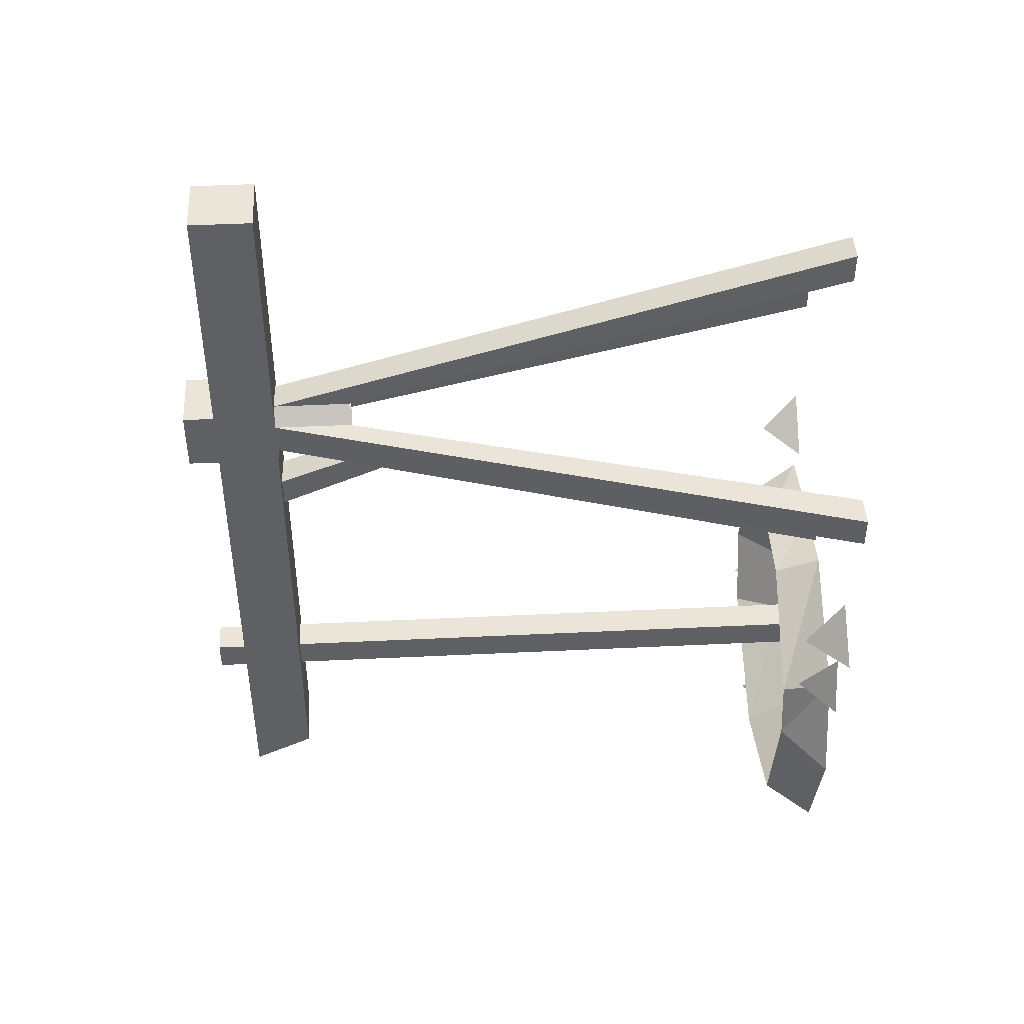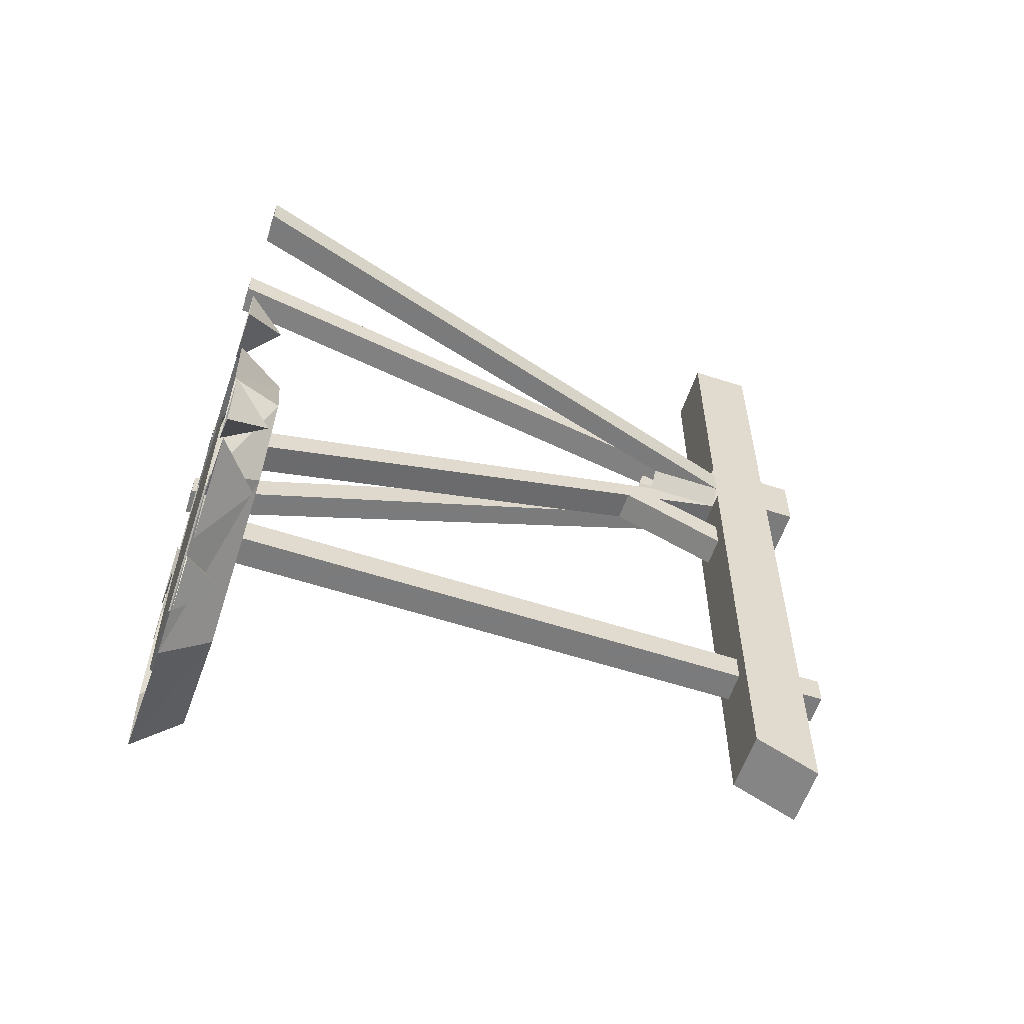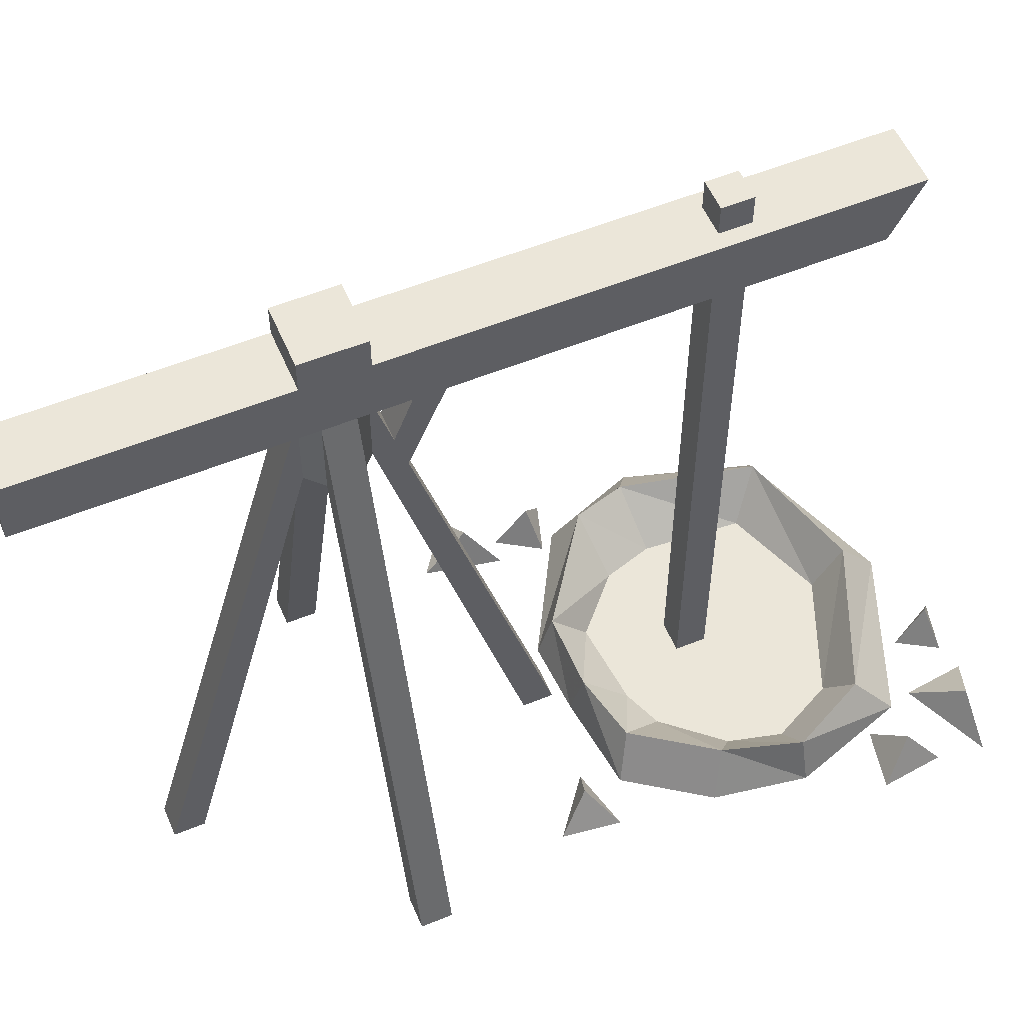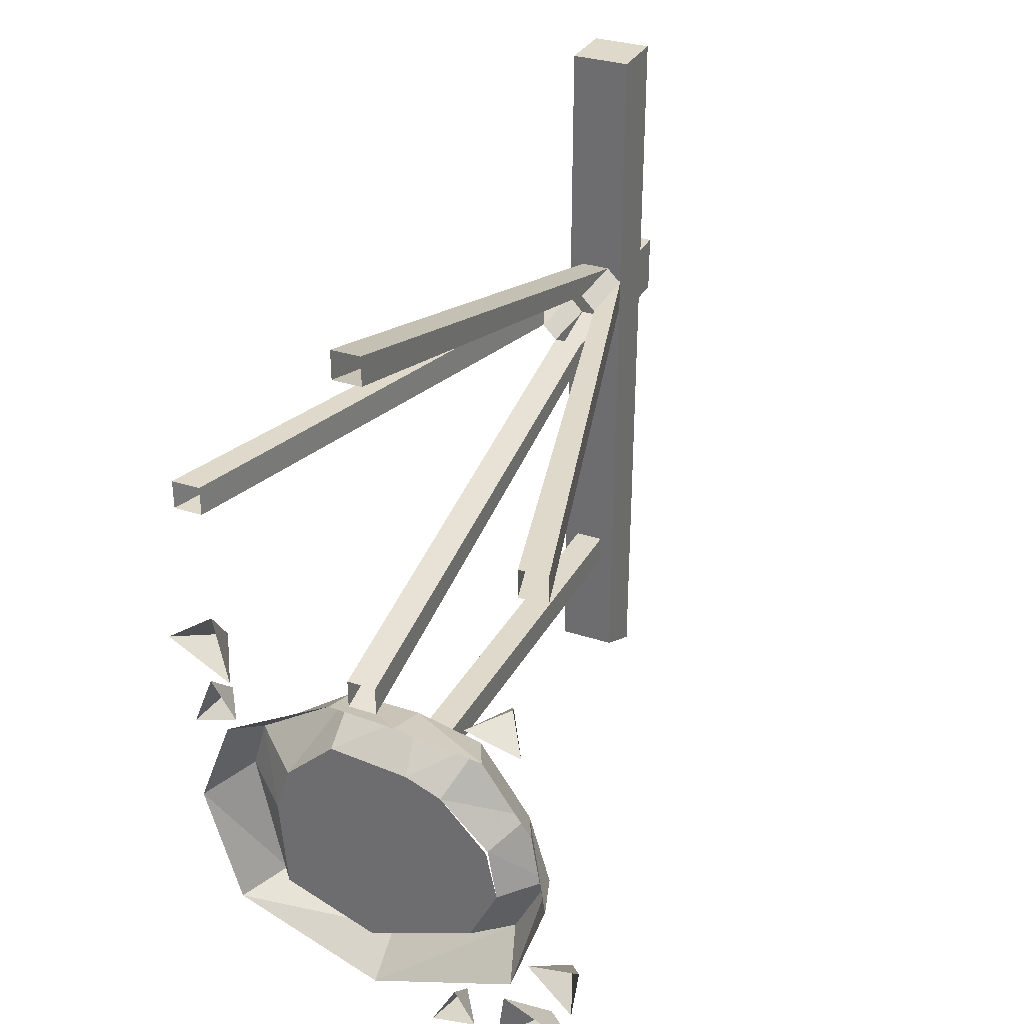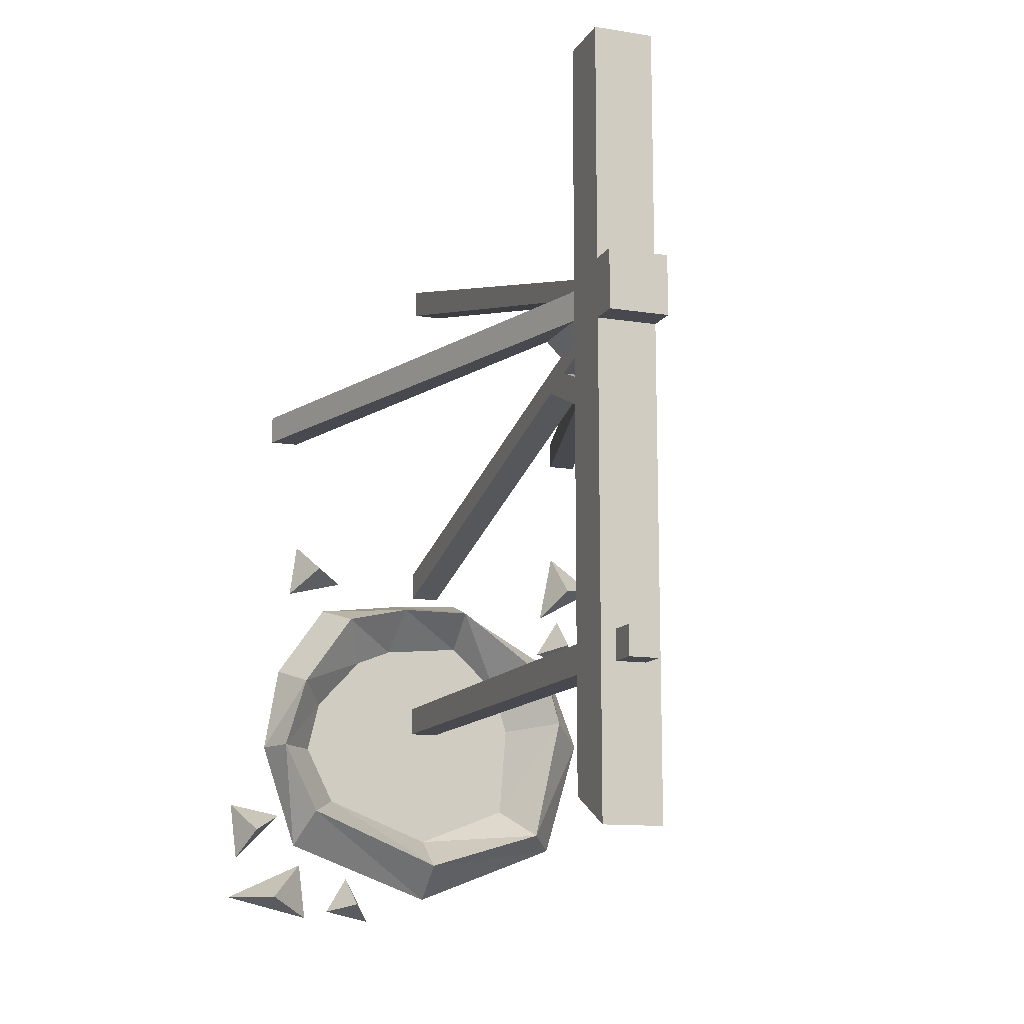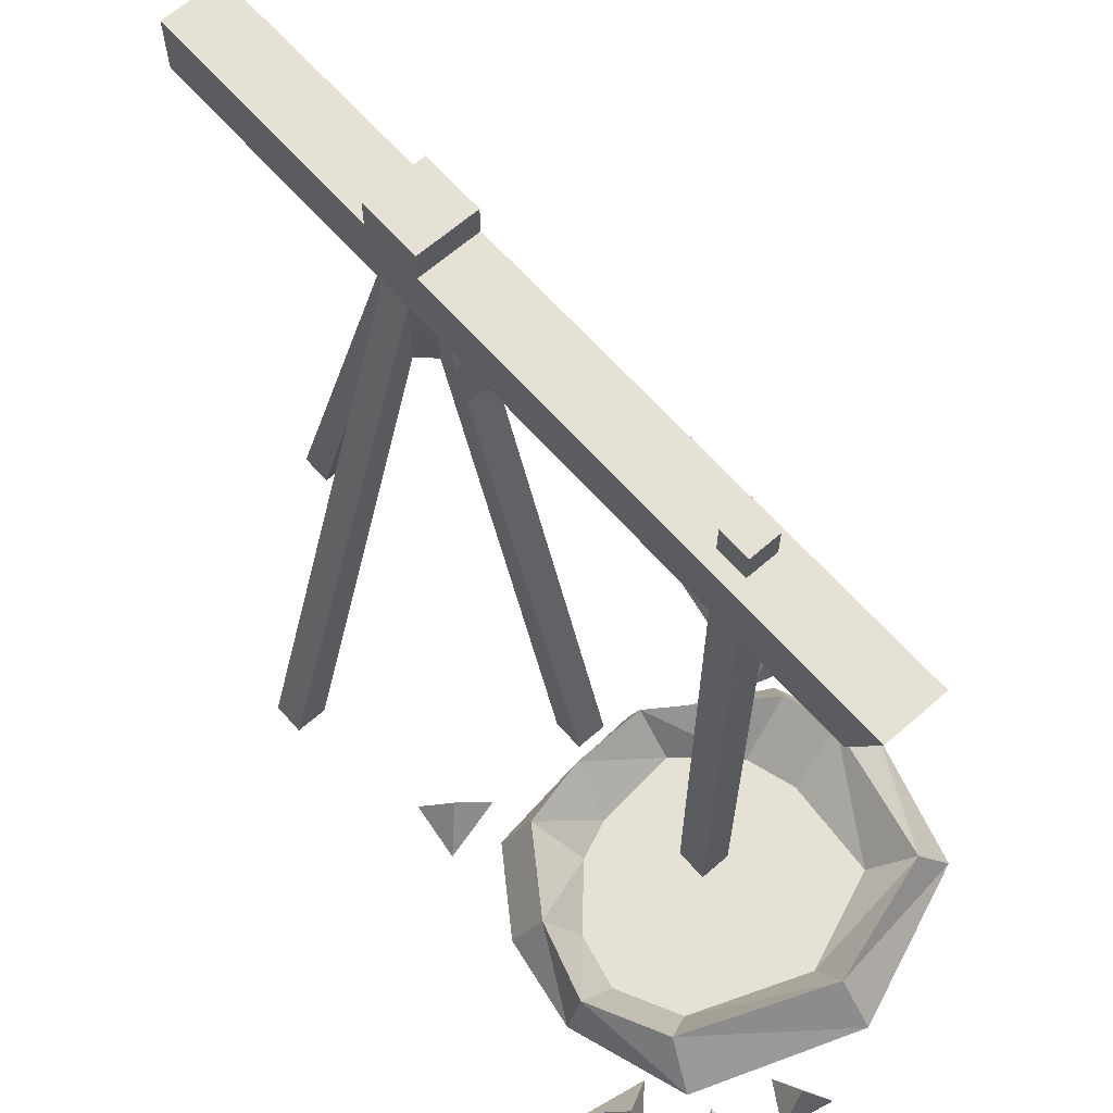
<metadata>
{"format":"obj","ext":"obj","renderer":"f3d","projection":"perspective","resolution":1024,"background":"white","views":[{"elev":45.1,"azim":-93.2,"up":"+Z"},{"elev":-58.4,"azim":71.4,"up":"+Z"},{"elev":55.6,"azim":66.9,"up":"+Y"},{"elev":32.3,"azim":24.7,"up":"+Z"},{"elev":-12.6,"azim":159.9,"up":"+Z"},{"elev":64.7,"azim":138.6,"up":"+Y"}]}
</metadata>
<code>
v -0.03125 0 -0.4375
v -0.03125 0 -0.5
v -0.03125 1.188 -0.5
v -0.03125 1.188 -0.4375
v 0.03125 0 -0.4375
v 0.03125 1.188 -0.4375
v 0.03125 0 -0.5
v 0.03125 1.188 -0.5
v -0.03125 1.312 -0.4375
v -0.03125 1.312 -0.5
v -0.03125 1.375 -0.5
v -0.03125 1.375 -0.4375
v 0.03125 1.312 -0.4375
v 0.03125 1.375 -0.4375
v 0.03125 1.312 -0.5
v 0.03125 1.375 -0.5
v -0.0625 1.031 0.2812
v -0.0625 1.031 0.2188
v -0.3438 0 0.2188
v -0.3438 0 0.2812
v -0.0625 1.188 0.2812
v -0.03125 1.031 0.3125
v -0.03125 1.188 0.3125
v -0.03125 0 0.6562
v -0.03125 0 0.5938
v 0.03125 1.031 0.3125
v 0.03125 0 0.5938
v 0.03125 1.188 0.3125
v 0.0625 1.031 0.2812
v 0.0625 1.188 0.2812
v 0.4062 0 0.2812
v 0.3438 0 0.2812
v 0.0625 1.031 0.2188
v 0.3438 0 0.2188
v 0.0625 1.188 0.2188
v 0.03125 1.031 0.1875
v 0.03125 1.188 0.1875
v 0.03125 0 -0.1562
v 0.03125 0 -0.09375
v -0.03125 1.031 0.1875
v -0.03125 0 -0.09375
v -0.03125 1.188 0.1875
v -0.0625 1.188 0.2188
v -0.4062 0 0.2188
v -0.4062 0 0.2812
v -0.03125 1.188 0.09375
v 0.03125 1.188 0.09375
v 0.03125 1.047 0.1484
v -0.03125 1.047 0.1484
v -0.03125 1.188 0.03125
v -0.03125 0.9688 0.125
v 0.03125 1.188 0.03125
v 0.03125 0.9688 0.125
v 0.3281 0.09375 -0.3906
v 0.2188 0.09375 -0.2344
v 0.1719 0 -0.3281
v 0.2734 0.007812 -0.4375
v 0.375 0.09375 -0.5469
v 0.4062 0 -0.5469
v 0.375 0 -0.3594
v 0.2656 0 -0.2031
v 0.07812 0.09375 -0.2031
v 0.09375 0 -0.2969
v -0.07812 0 -0.2812
v 0.2734 0 -0.4375
v 0.2969 0 -0.5469
v 0.2344 0 -0.6719
v 0.2969 0.09375 -0.7031
v -0.07812 0.09375 -0.2031
v -0.2969 0.09375 -0.3594
v -0.1875 0 -0.3828
v 0.07031 0 -0.1797
v -0.07812 0 -0.1719
v -0.3281 0 -0.3125
v -0.3281 0.09375 -0.4688
v -0.2188 0 -0.4844
v -0.2031 0 -0.6875
v 0 0 -0.7656
v 0 0.09375 -0.8281
v 0 0 -0.9062
v 0.3281 0 -0.7812
v -0.2656 0.09375 -0.75
v -0.3281 0 -0.7812
v -0.4062 0 -0.5156
v 0.2969 0 -0.9531
v 0.4844 0 -0.9062
v 0.3906 0.07812 -0.9062
v 0.3125 0 -0.8281
v 0.3672 0 -0.7109
v 0.4688 0 -0.8125
v 0.4375 0.07812 -0.75
v 0.4844 0 -0.6875
v 0.1953 0 -0.8594
v 0.1406 0 -0.9609
v 0.1875 0.07812 -0.9219
v 0.2422 0 -0.9375
v 0.3359 0 -0.04688
v 0.2266 0 -0.1328
v 0.2969 0.07812 -0.1094
v 0.3516 0 -0.1641
v -0.4531 0 -0.1094
v -0.3125 0 -0.1875
v -0.3594 0.07812 -0.125
v -0.3438 0 -0.03125
v -0.3594 0 -0.1953
v -0.4062 0 -0.3125
v -0.3594 0.07812 -0.2656
v -0.3047 0 -0.2812
v 0.4062 0 0.2188
v -0.0625 1.312 0.1875
v -0.0625 1.188 0.1875
v -0.0625 1.188 -0.75
v -0.0625 1.312 -0.8125
v 0.0625 1.312 0.1875
v 0.0625 1.375 0.1875
v -0.0625 1.375 0.1875
v -0.0625 1.312 0.3125
v -0.0625 1.188 0.3125
v 0.0625 1.188 0.1875
v 0.0625 1.188 -0.75
v 0.0625 1.312 -0.8125
v 0.0625 1.312 0.3125
v 0.0625 1.375 0.3125
v -0.0625 1.375 0.3125
v 0.0625 1.312 0.8125
v -0.0625 1.312 0.8125
v -0.0625 1.188 0.8125
v 0.0625 1.188 0.3125
v 0.0625 1.188 0.8125
v -0.03125 0 -0.1562
v 0.03125 0 0.6562
f 1 2 3
f 1 3 4
f 1 4 5
f 5 4 6
f 5 6 7
f 7 6 8
f 7 8 2
f 2 8 3
f 9 10 11
f 9 11 12
f 9 12 13
f 13 12 14
f 13 14 15
f 15 14 16
f 15 16 10
f 10 16 11
f 11 16 12
f 12 16 14
f 17 18 19
f 17 19 20
f 17 20 21
f 17 21 22
f 22 21 23
f 22 23 24
f 22 24 25
f 22 25 26
f 26 25 27
f 26 27 28
f 26 28 29
f 29 28 30
f 29 30 31
f 29 31 32
f 29 32 33
f 33 32 34
f 33 34 35
f 33 35 36
f 36 35 37
f 36 37 38
f 36 38 39
f 36 39 40
f 40 39 41
f 40 41 42
f 40 42 18
f 18 42 43
f 18 43 44
f 18 44 19
f 43 21 45
f 43 45 44
f 21 20 45
f 46 47 48
f 46 48 49
f 46 49 50
f 50 49 51
f 50 51 52
f 52 51 53
f 52 53 47
f 47 53 48
f 54 55 56
f 54 56 57
f 54 57 58
f 54 58 59
f 54 59 60
f 54 60 55
f 55 60 61
f 55 61 62
f 55 62 63
f 55 63 56
f 56 63 64
f 56 64 65
f 65 64 66
f 66 64 67
f 66 67 68
f 66 68 58
f 66 58 57
f 69 70 71
f 69 71 64
f 69 64 62
f 69 62 72
f 69 72 73
f 69 73 70
f 70 73 74
f 70 74 75
f 70 75 76
f 70 76 71
f 71 76 64
f 64 76 77
f 64 77 78
f 64 78 67
f 67 78 79
f 67 79 68
f 68 79 80
f 68 80 81
f 68 81 58
f 58 81 59
f 62 64 63
f 75 82 77
f 75 77 76
f 82 79 78
f 82 78 77
f 62 61 72
f 79 82 83
f 79 83 80
f 82 75 84
f 82 84 83
f 75 74 84
f 85 86 87
f 85 87 88
f 88 87 86
f 89 90 91
f 89 91 92
f 92 91 90
f 93 94 95
f 93 95 96
f 96 95 94
f 97 98 99
f 97 99 100
f 100 99 98
f 101 102 103
f 101 103 104
f 104 103 102
f 105 106 107
f 105 107 108
f 108 107 106
f 34 109 35
f 35 109 30
f 30 109 31
f 110 111 112
f 110 112 113
f 110 113 114
f 110 114 115
f 110 115 116
f 110 116 117
f 110 117 118
f 110 118 111
f 111 119 120
f 111 120 112
f 112 120 113
f 113 120 121
f 113 121 114
f 114 121 119
f 114 119 122
f 114 122 123
f 114 123 115
f 115 123 124
f 115 124 116
f 116 124 117
f 117 124 122
f 117 122 125
f 117 125 126
f 117 126 118
f 118 126 127
f 118 127 128
f 128 127 129
f 128 129 122
f 128 122 119
f 119 121 120
f 122 129 125
f 125 129 127
f 125 127 126
f 41 130 42
f 42 130 37
f 37 130 38
f 23 28 131
f 23 131 24
f 28 27 131
f 122 124 123

</code>
